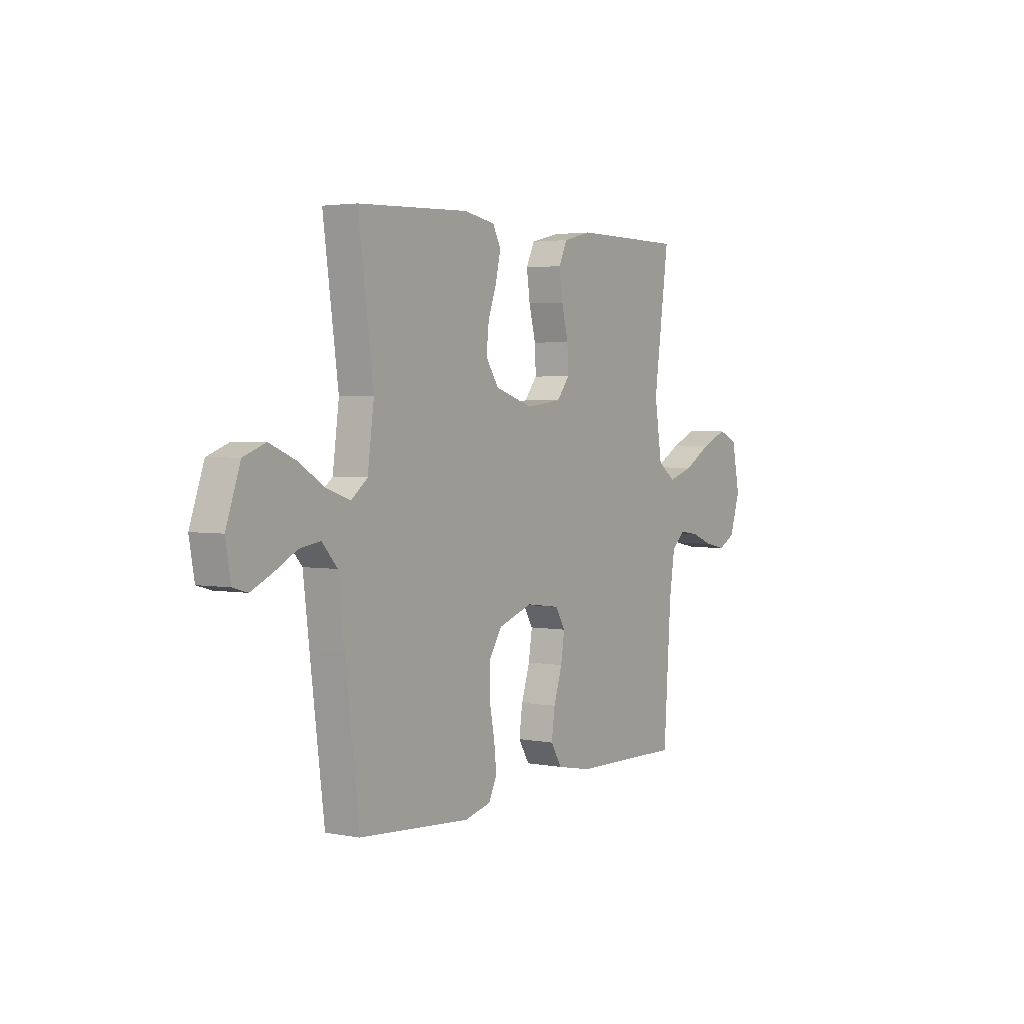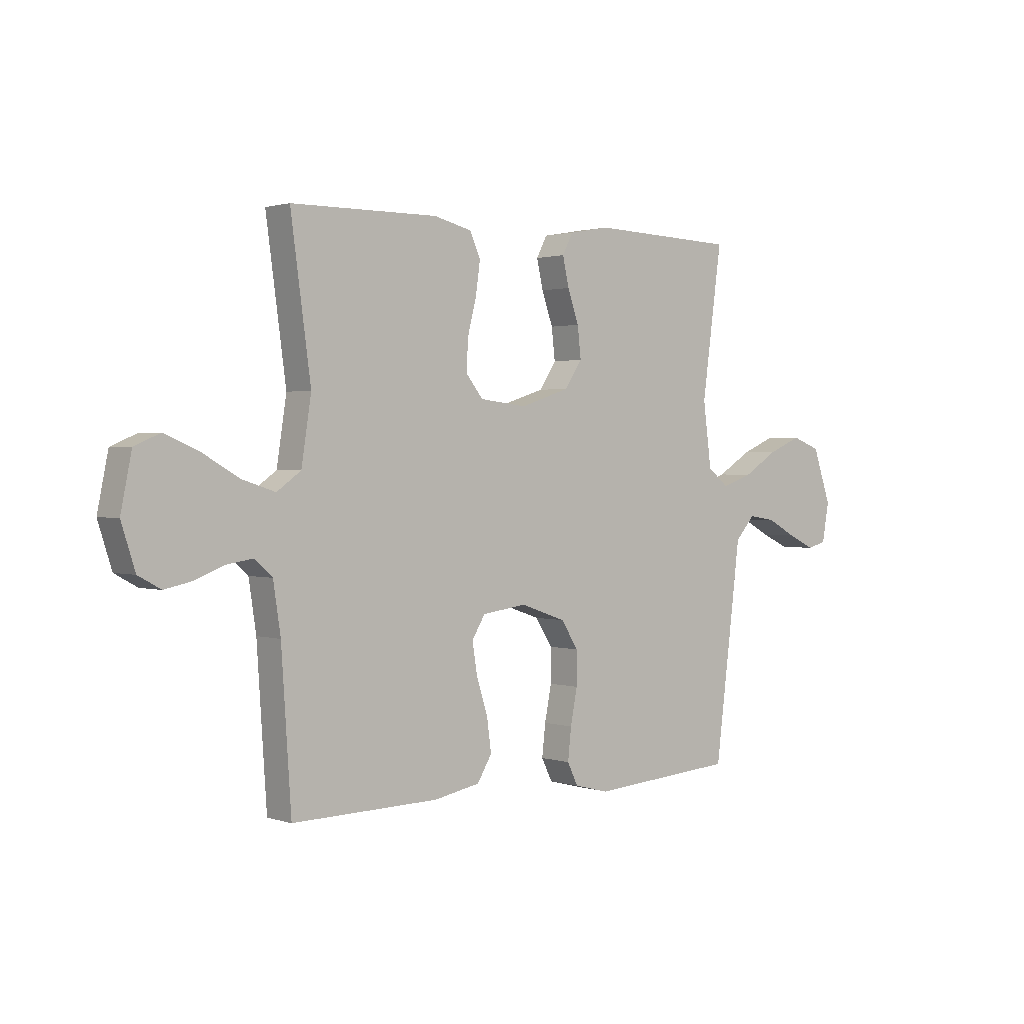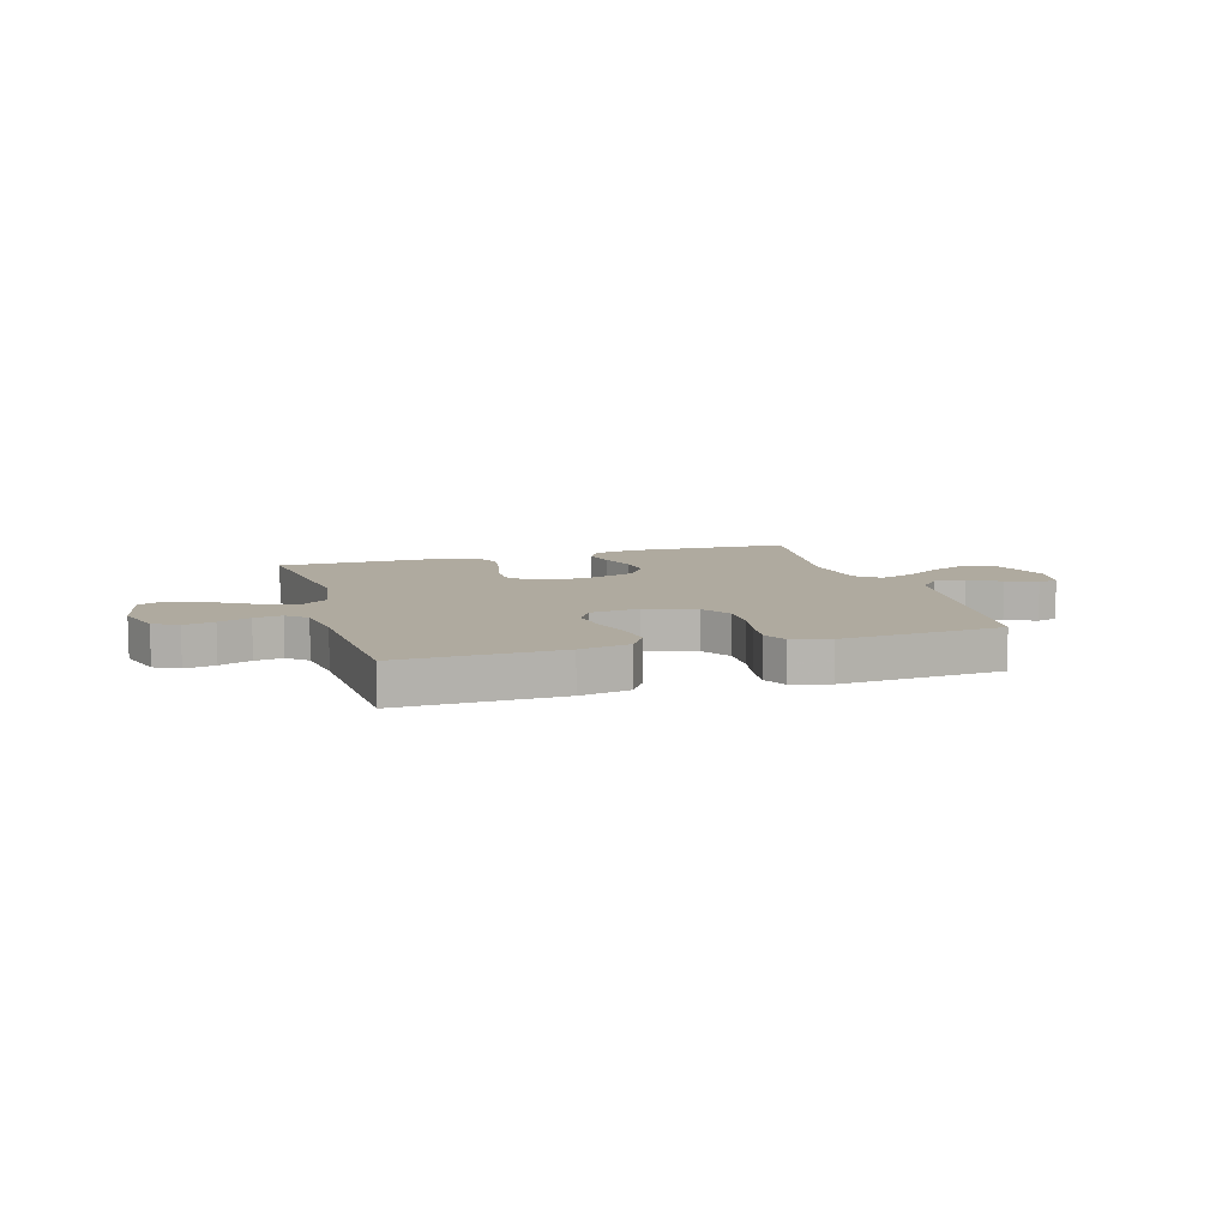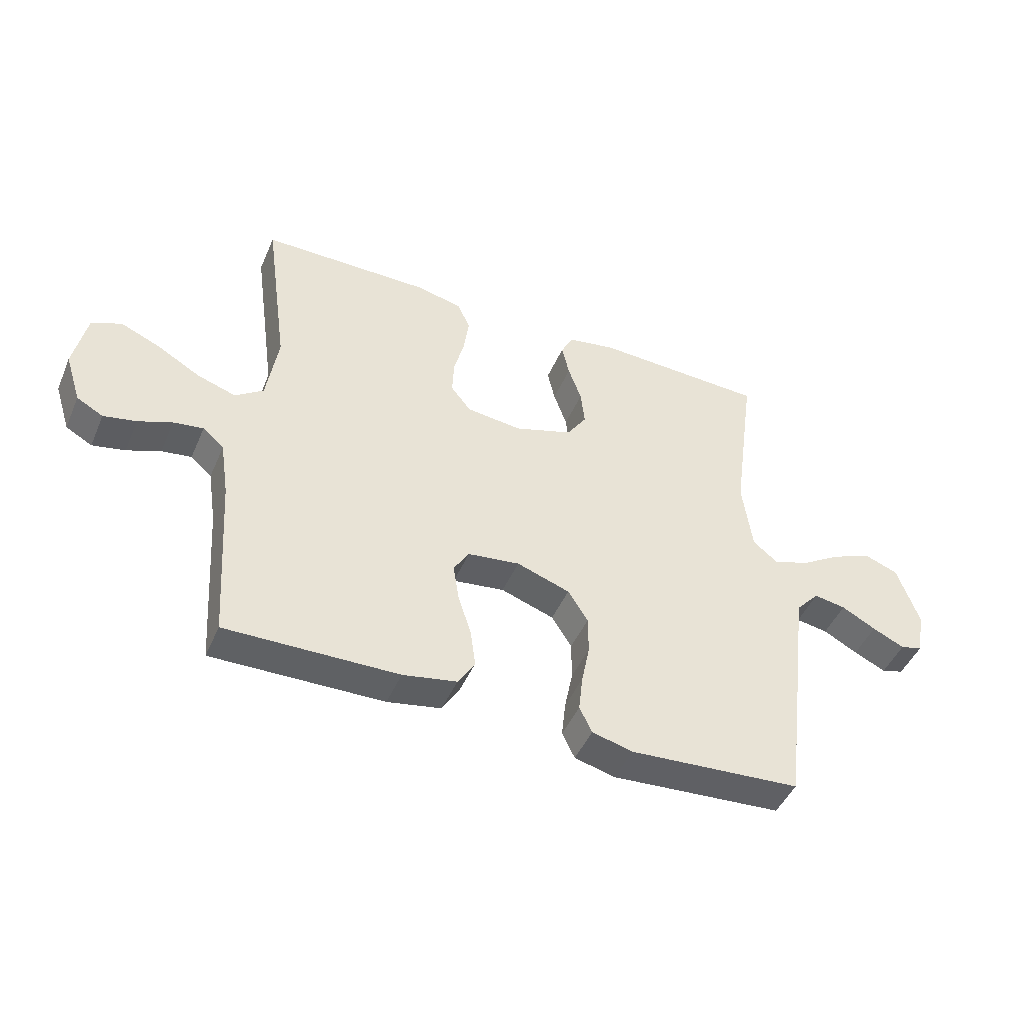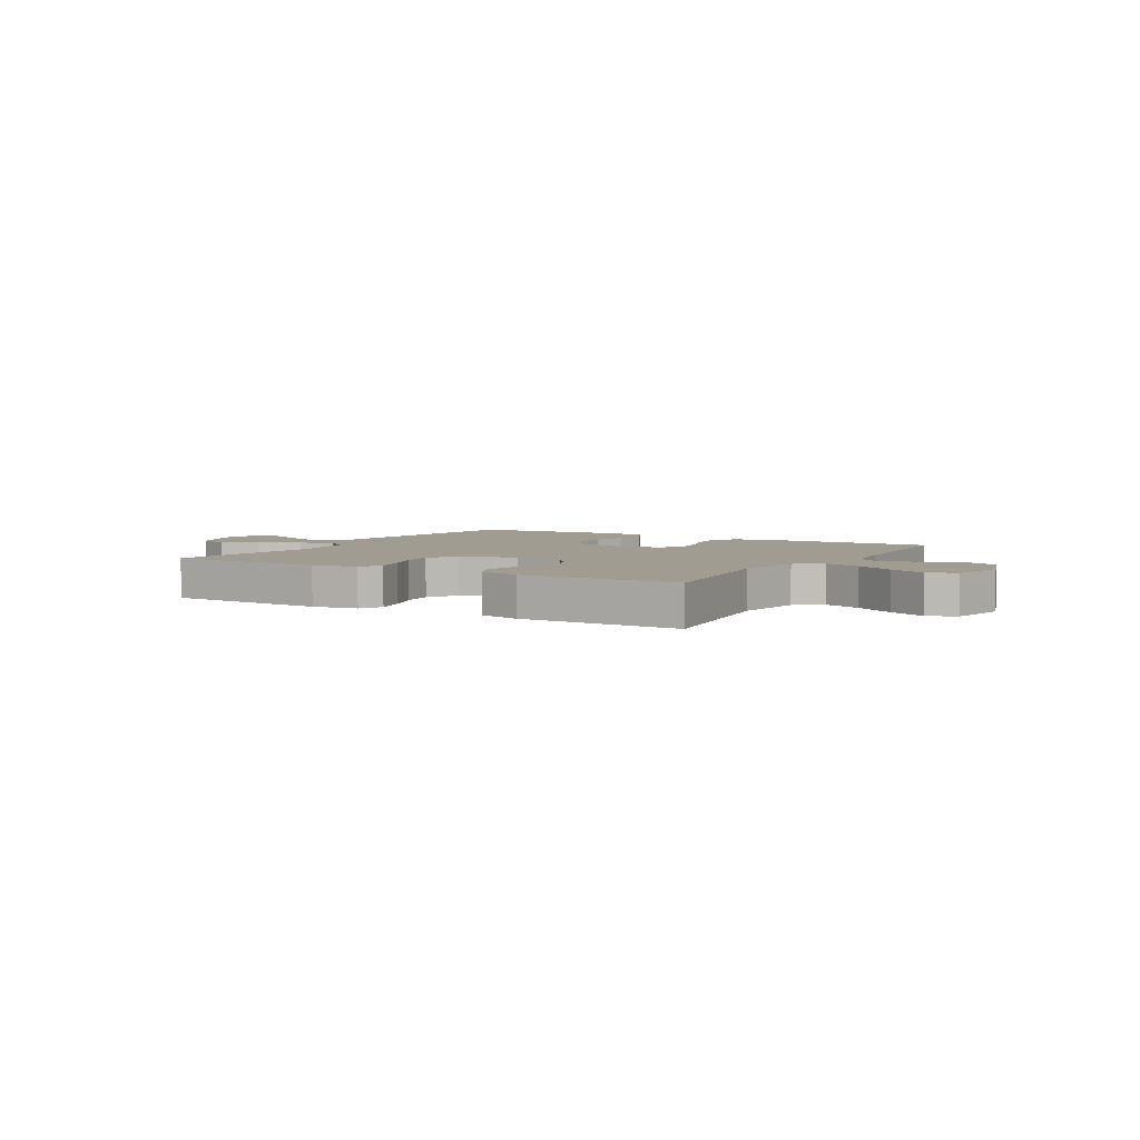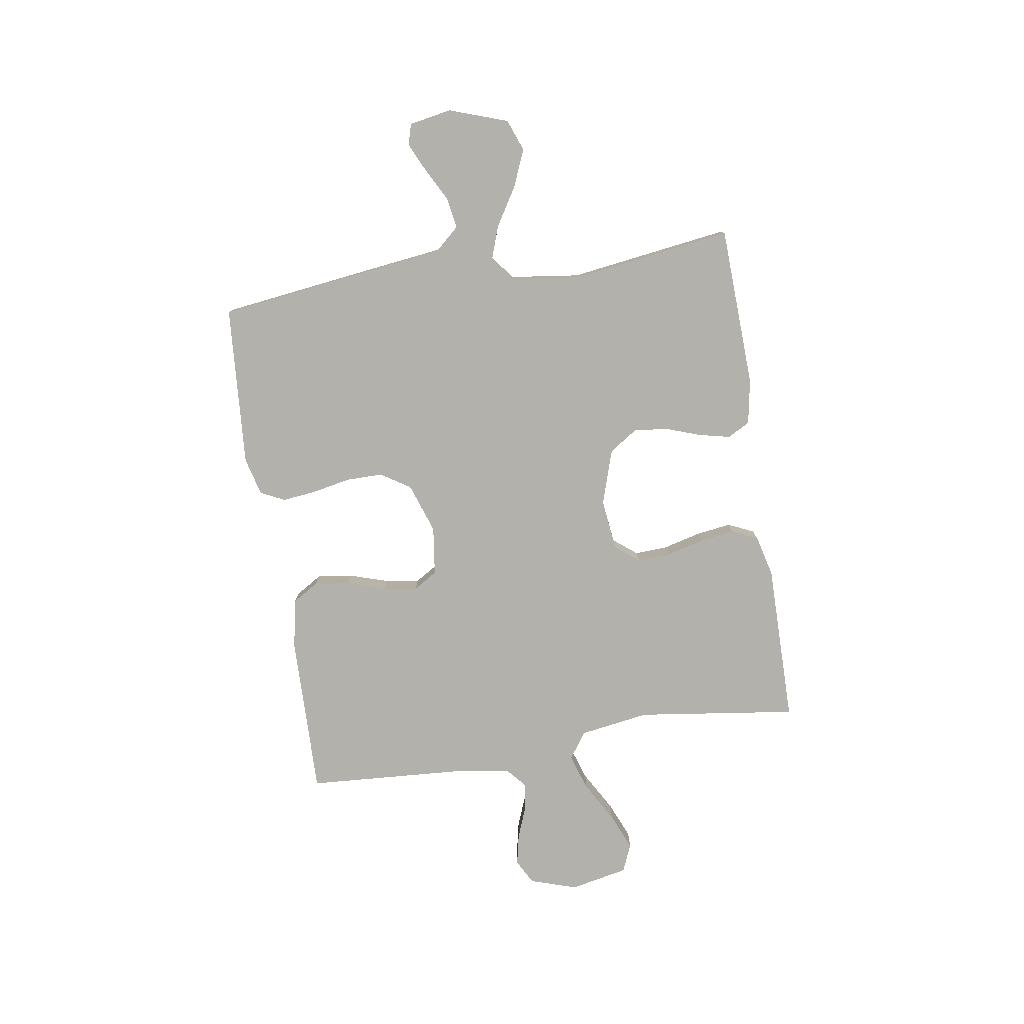
<metadata>
{"format":"obj","ext":"obj","renderer":"f3d","projection":"perspective","resolution":1024,"background":"white","views":[{"elev":3.0,"azim":-57.0,"up":"+Z"},{"elev":1.5,"azim":139.0,"up":"+Z"},{"elev":9.5,"azim":163.5,"up":"+Y"},{"elev":-46.4,"azim":157.3,"up":"+Z"},{"elev":4.5,"azim":30.8,"up":"+Y"},{"elev":-79.1,"azim":-81.0,"up":"+Y"}]}
</metadata>
<code>
v 0.5 0.07 0.5
v 0.459 0.07 0.2
v 0.479 0.07 0.071
v 0.528 0.07 0.036
v 0.596 0.07 0.058
v 0.671 0.07 0.101
v 0.74 0.07 0.13
v 0.792 0.07 0.108
v 0.814 0.07 0
v 0.786 0.07 -0.087
v 0.74 0.07 -0.112
v 0.683 0.07 -0.1
v 0.624 0.07 -0.077
v 0.572 0.07 -0.069
v 0.535 0.07 -0.101
v 0.52 0.07 -0.2
v 0.5 0.07 -0.5
v 0.2 0.07 -0.494
v 0.106 0.07 -0.476
v 0.076 0.07 -0.427
v 0.085 0.07 -0.361
v 0.108 0.07 -0.289
v 0.118 0.07 -0.225
v 0.091 0.07 -0.181
v 0 0.07 -0.169
v -0.093 0.07 -0.201
v -0.128 0.07 -0.256
v -0.128 0.07 -0.324
v -0.114 0.07 -0.395
v -0.107 0.07 -0.459
v -0.129 0.07 -0.504
v -0.2 0.07 -0.522
v -0.5 0.07 -0.5
v -0.538 0.07 -0.2
v -0.554 0.07 -0.069
v -0.595 0.07 -0.023
v -0.651 0.07 -0.032
v -0.711 0.07 -0.064
v -0.767 0.07 -0.09
v -0.806 0.07 -0.079
v -0.82 0.07 0
v -0.782 0.07 0.109
v -0.723 0.07 0.131
v -0.654 0.07 0.102
v -0.583 0.07 0.058
v -0.52 0.07 0.036
v -0.476 0.07 0.071
v -0.459 0.07 0.2
v -0.5 0.07 0.5
v -0.2 0.07 0.511
v -0.116 0.07 0.496
v -0.094 0.07 0.454
v -0.107 0.07 0.396
v -0.13 0.07 0.331
v -0.137 0.07 0.268
v -0.102 0.07 0.215
v 0 0.07 0.182
v 0.096 0.07 0.193
v 0.131 0.07 0.237
v 0.128 0.07 0.299
v 0.11 0.07 0.37
v 0.101 0.07 0.435
v 0.123 0.07 0.483
v 0.2 0.07 0.502
v 0.5 0 0.5
v 0.459 0 0.2
v 0.479 0 0.071
v 0.528 0 0.036
v 0.596 0 0.058
v 0.671 0 0.101
v 0.74 0 0.13
v 0.792 0 0.108
v 0.814 0 0
v 0.786 0 -0.087
v 0.74 0 -0.112
v 0.683 0 -0.1
v 0.624 0 -0.077
v 0.572 0 -0.069
v 0.535 0 -0.101
v 0.52 0 -0.2
v 0.5 0 -0.5
v 0.2 0 -0.494
v 0.106 0 -0.476
v 0.076 0 -0.427
v 0.085 0 -0.361
v 0.108 0 -0.289
v 0.118 0 -0.225
v 0.091 0 -0.181
v 0 0 -0.169
v -0.093 0 -0.201
v -0.128 0 -0.256
v -0.128 0 -0.324
v -0.114 0 -0.395
v -0.107 0 -0.459
v -0.129 0 -0.504
v -0.2 0 -0.522
v -0.5 0 -0.5
v -0.538 0 -0.2
v -0.554 0 -0.069
v -0.595 0 -0.023
v -0.651 0 -0.032
v -0.711 0 -0.064
v -0.767 0 -0.09
v -0.806 0 -0.079
v -0.82 0 0
v -0.782 0 0.109
v -0.723 0 0.131
v -0.654 0 0.102
v -0.583 0 0.058
v -0.52 0 0.036
v -0.476 0 0.071
v -0.459 0 0.2
v -0.5 0 0.5
v -0.2 0 0.511
v -0.116 0 0.496
v -0.094 0 0.454
v -0.107 0 0.396
v -0.13 0 0.331
v -0.137 0 0.268
v -0.102 0 0.215
v 0 0 0.182
v 0.096 0 0.193
v 0.131 0 0.237
v 0.128 0 0.299
v 0.11 0 0.37
v 0.101 0 0.435
v 0.123 0 0.483
v 0.2 0 0.502
f 63 64 1 2
f 60 61 62 63
f 59 60 63 2
f 58 59 2 3
f 57 58 3 4
f 51 52 53 54
f 51 54 55
f 48 49 50 51
f 47 48 51 55
f 46 47 55 56
f 42 43 44 45
f 42 45 46
f 41 42 46
f 40 41 46
f 37 38 39 40
f 37 40 46
f 36 37 46 56
f 32 33 34 35
f 30 31 32 35
f 28 29 30 35
f 27 28 35 36
f 26 27 36 56
f 19 20 21 22
f 19 22 23
f 16 17 18 19
f 15 16 19 23
f 14 15 23 24
f 10 11 12 13
f 10 13 14
f 9 10 14
f 5 6 7 8
f 4 5 8 9
f 25 26 56 57
f 25 57 4
f 14 24 25
f 4 9 14 25
f 66 65 128 127
f 127 126 125 124
f 66 127 124 123
f 67 66 123 122
f 68 67 122 121
f 118 117 116 115
f 119 118 115
f 115 114 113 112
f 119 115 112 111
f 120 119 111 110
f 109 108 107 106
f 110 109 106
f 110 106 105
f 110 105 104
f 104 103 102 101
f 110 104 101
f 120 110 101 100
f 99 98 97 96
f 99 96 95 94
f 99 94 93 92
f 100 99 92 91
f 120 100 91 90
f 86 85 84 83
f 87 86 83
f 83 82 81 80
f 87 83 80 79
f 88 87 79 78
f 77 76 75 74
f 78 77 74
f 78 74 73
f 72 71 70 69
f 73 72 69 68
f 121 120 90 89
f 68 121 89
f 89 88 78
f 89 78 73 68
f 1 65 66 2
f 2 66 67 3
f 3 67 68 4
f 4 68 69 5
f 5 69 70 6
f 6 70 71 7
f 7 71 72 8
f 8 72 73 9
f 9 73 74 10
f 10 74 75 11
f 11 75 76 12
f 12 76 77 13
f 13 77 78 14
f 14 78 79 15
f 15 79 80 16
f 16 80 81 17
f 17 81 82 18
f 18 82 83 19
f 19 83 84 20
f 20 84 85 21
f 21 85 86 22
f 22 86 87 23
f 23 87 88 24
f 24 88 89 25
f 25 89 90 26
f 26 90 91 27
f 27 91 92 28
f 28 92 93 29
f 29 93 94 30
f 30 94 95 31
f 31 95 96 32
f 32 96 97 33
f 33 97 98 34
f 34 98 99 35
f 35 99 100 36
f 36 100 101 37
f 37 101 102 38
f 38 102 103 39
f 39 103 104 40
f 40 104 105 41
f 41 105 106 42
f 42 106 107 43
f 43 107 108 44
f 44 108 109 45
f 45 109 110 46
f 46 110 111 47
f 47 111 112 48
f 48 112 113 49
f 49 113 114 50
f 50 114 115 51
f 51 115 116 52
f 52 116 117 53
f 53 117 118 54
f 54 118 119 55
f 55 119 120 56
f 56 120 121 57
f 57 121 122 58
f 58 122 123 59
f 59 123 124 60
f 60 124 125 61
f 61 125 126 62
f 62 126 127 63
f 63 127 128 64
f 64 128 65 1

</code>
